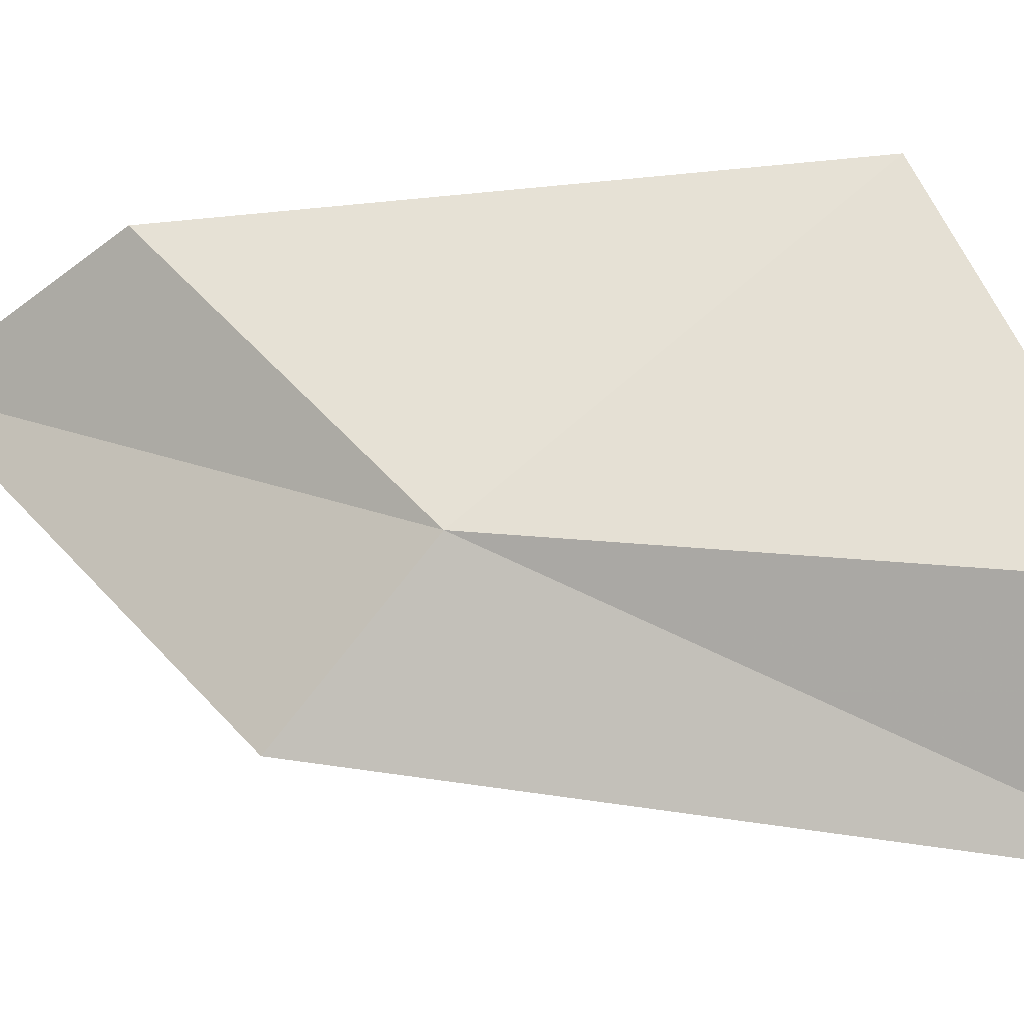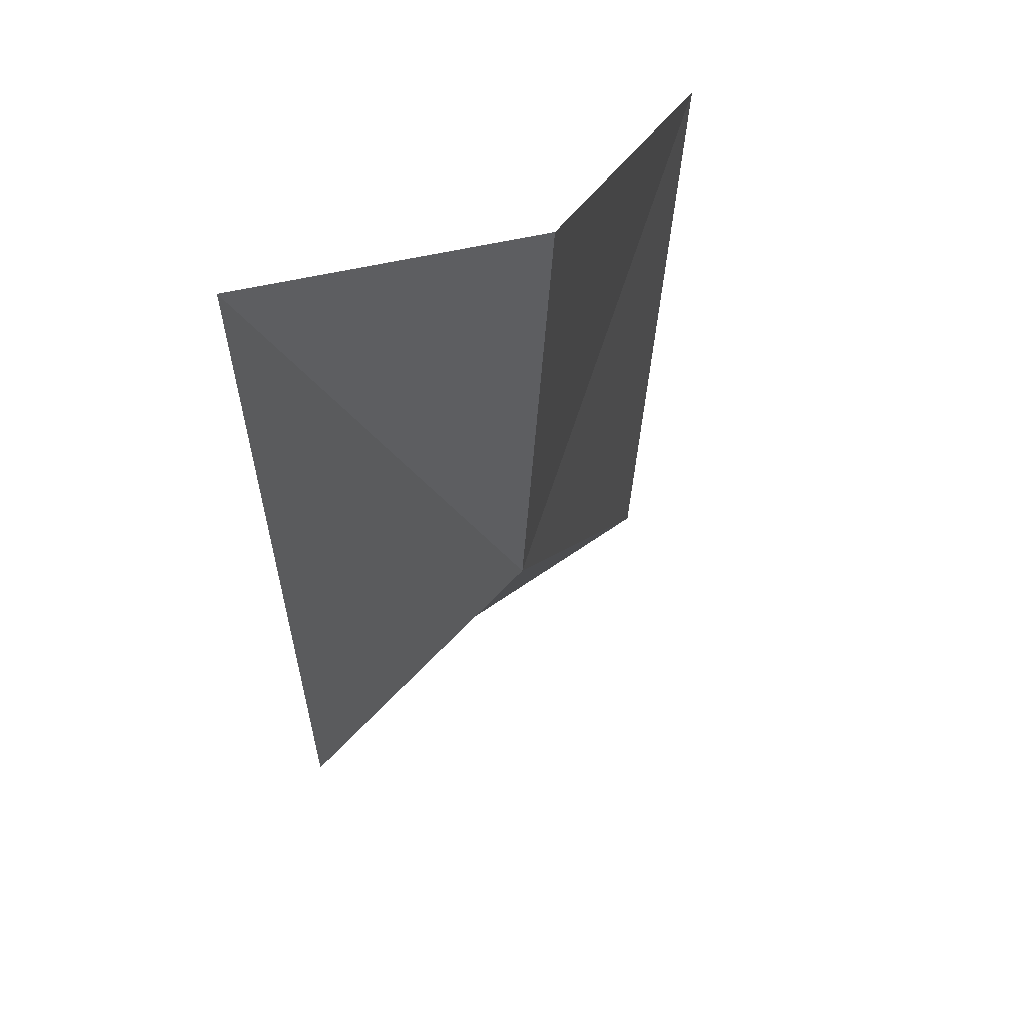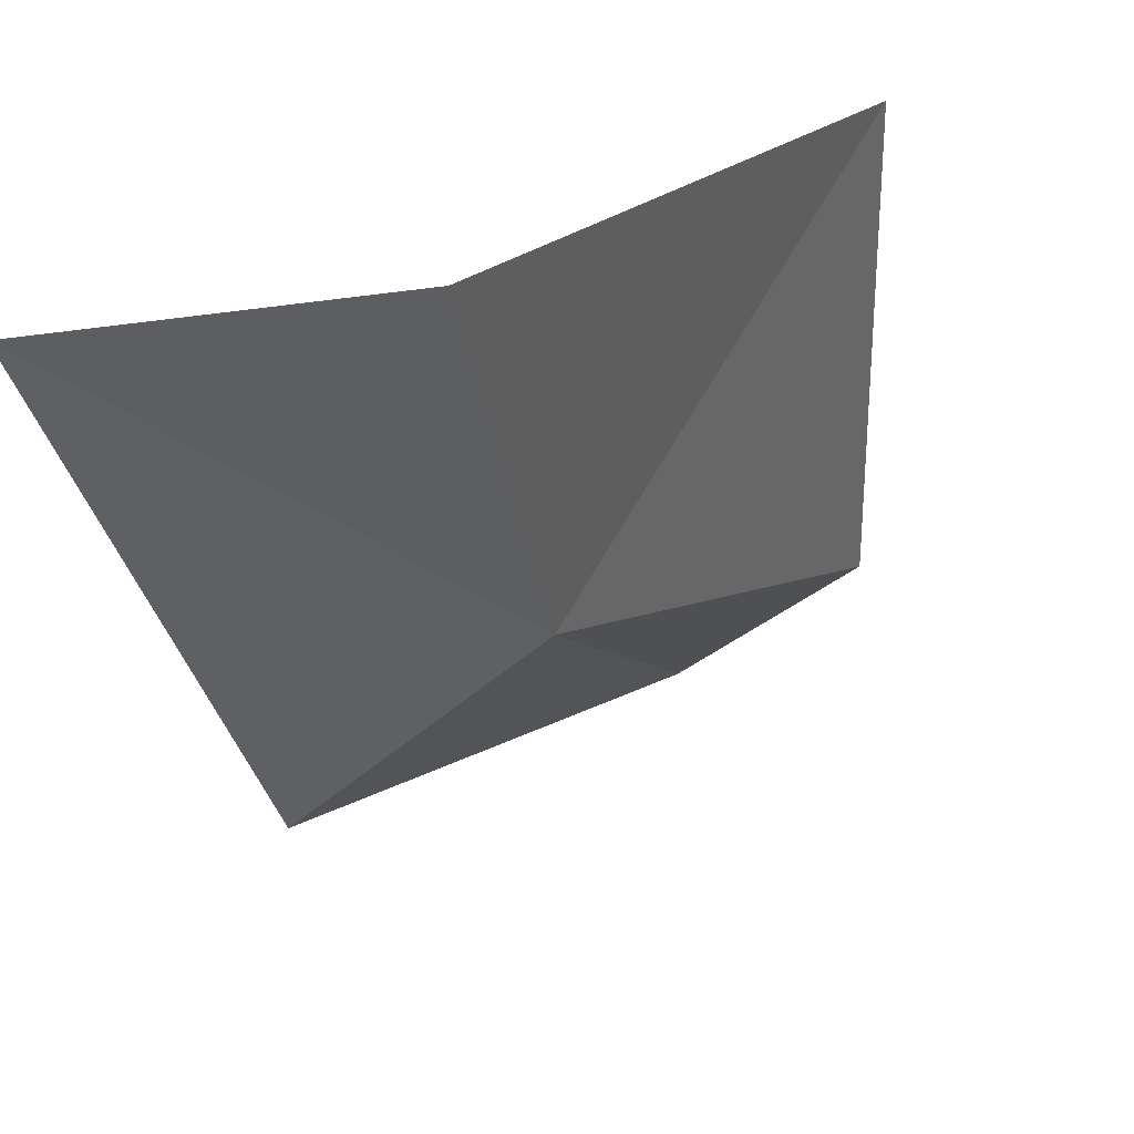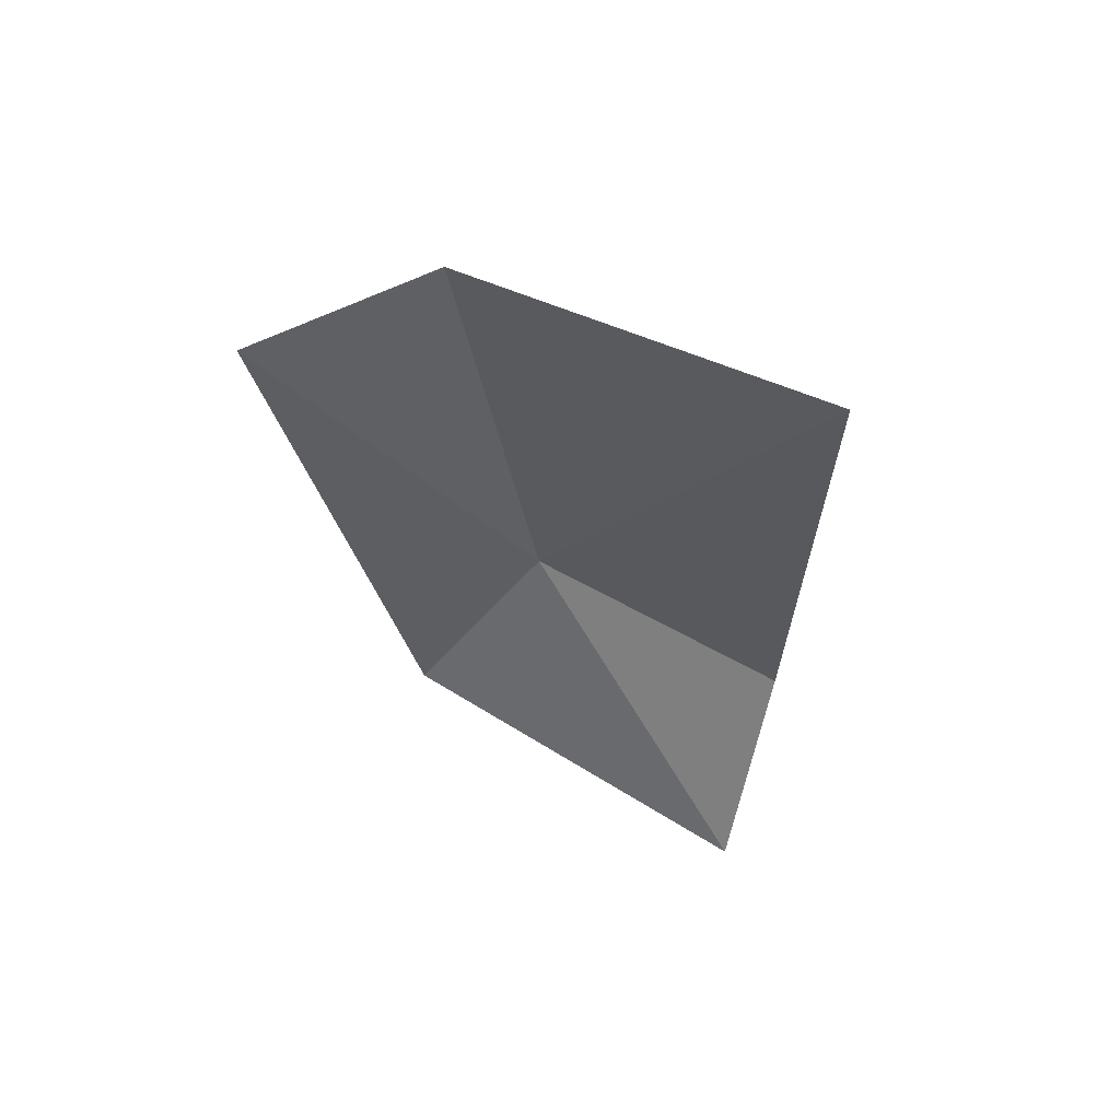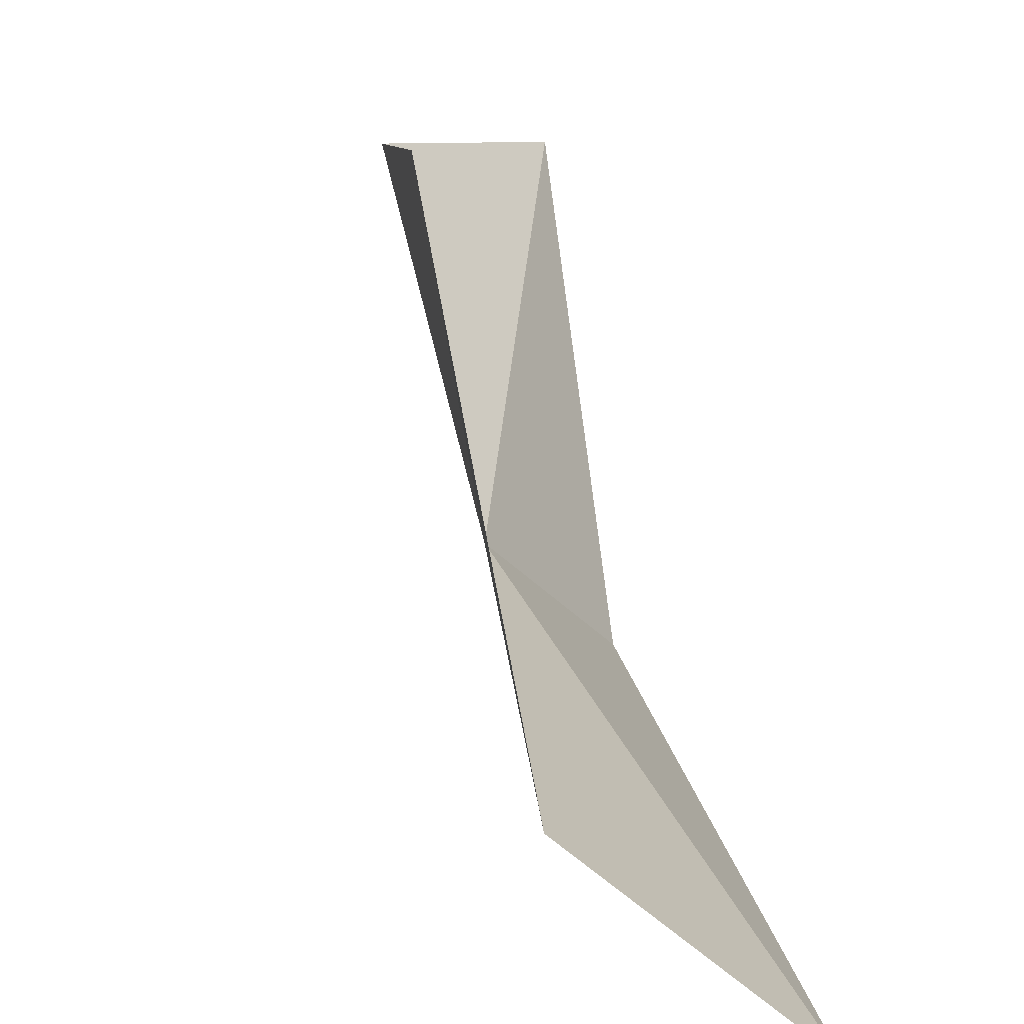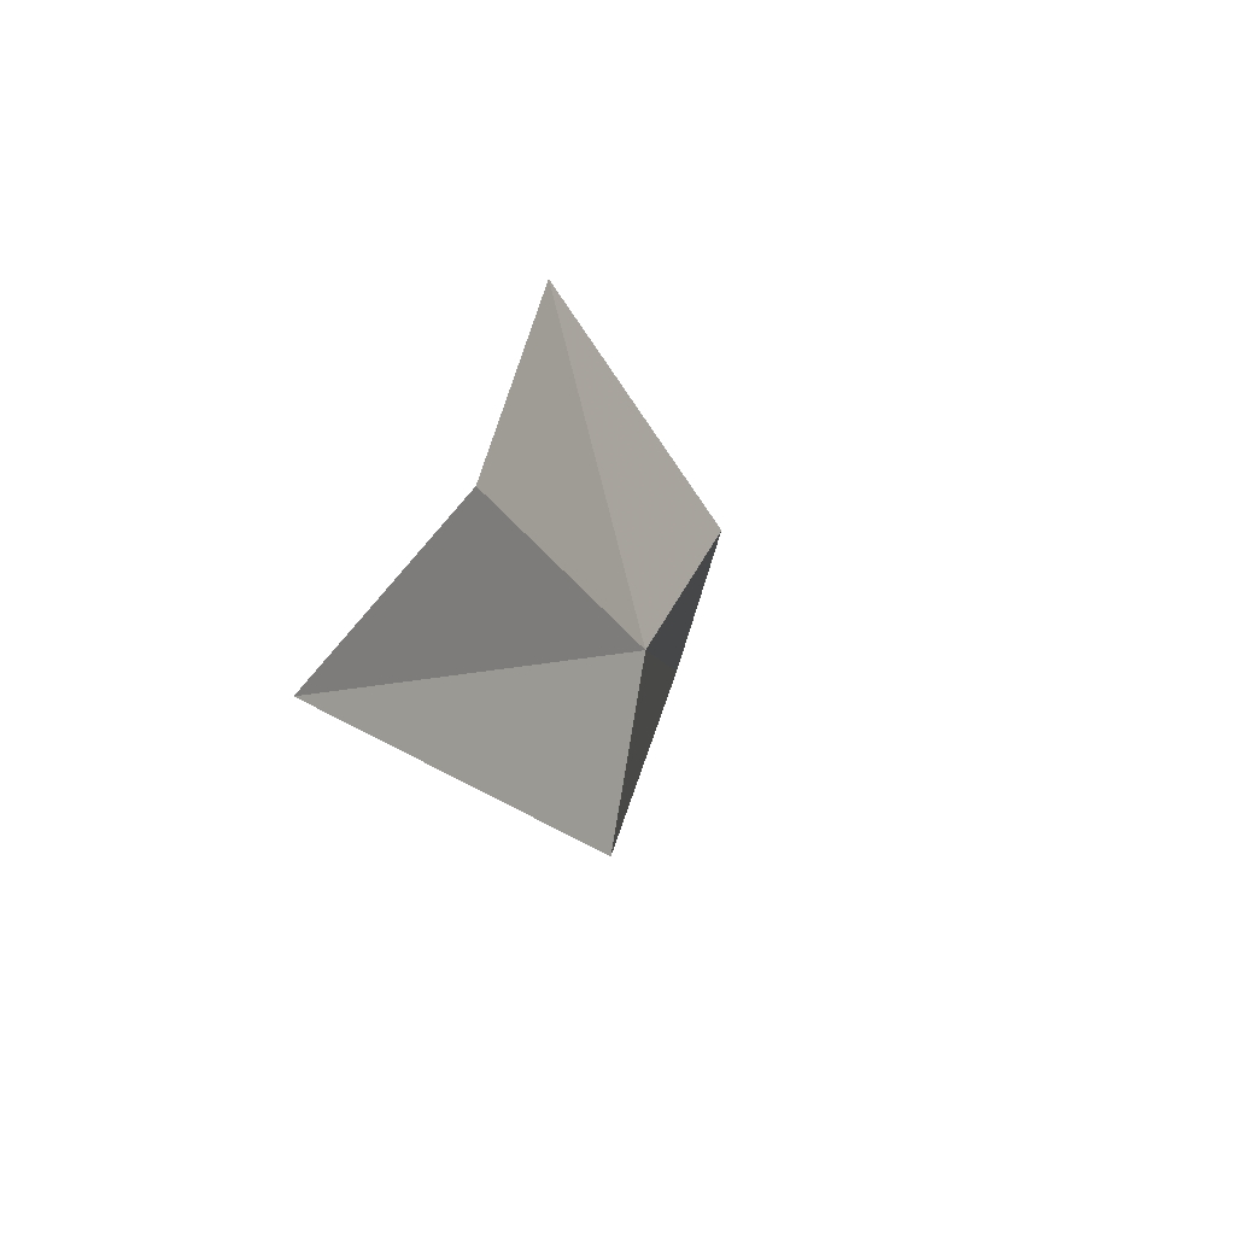
<metadata>
{"format":"obj","ext":"obj","renderer":"f3d","projection":"perspective","resolution":1024,"background":"white","views":[{"elev":-44.6,"azim":91.4,"up":"+Z"},{"elev":16.1,"azim":5.8,"up":"+Z"},{"elev":18.9,"azim":23.2,"up":"+Z"},{"elev":65.2,"azim":-71.7,"up":"+Y"},{"elev":7.3,"azim":170.4,"up":"+Z"},{"elev":-67.7,"azim":38.4,"up":"+Y"}]}
</metadata>
<code>
v 18.6 -27.02 1.002
v 18.78 -24.9 0.562
v 18.06 -24.7 0
v 18.06 -27.6 0.562
v 18.06 -28.92 2.254
v 18.78 -28.08 2.254
v 19.03 -25.53 2.254
f 1 3 2
f 1 4 3
f 1 5 4
f 1 6 5
f 1 7 6
f 1 2 7

</code>
